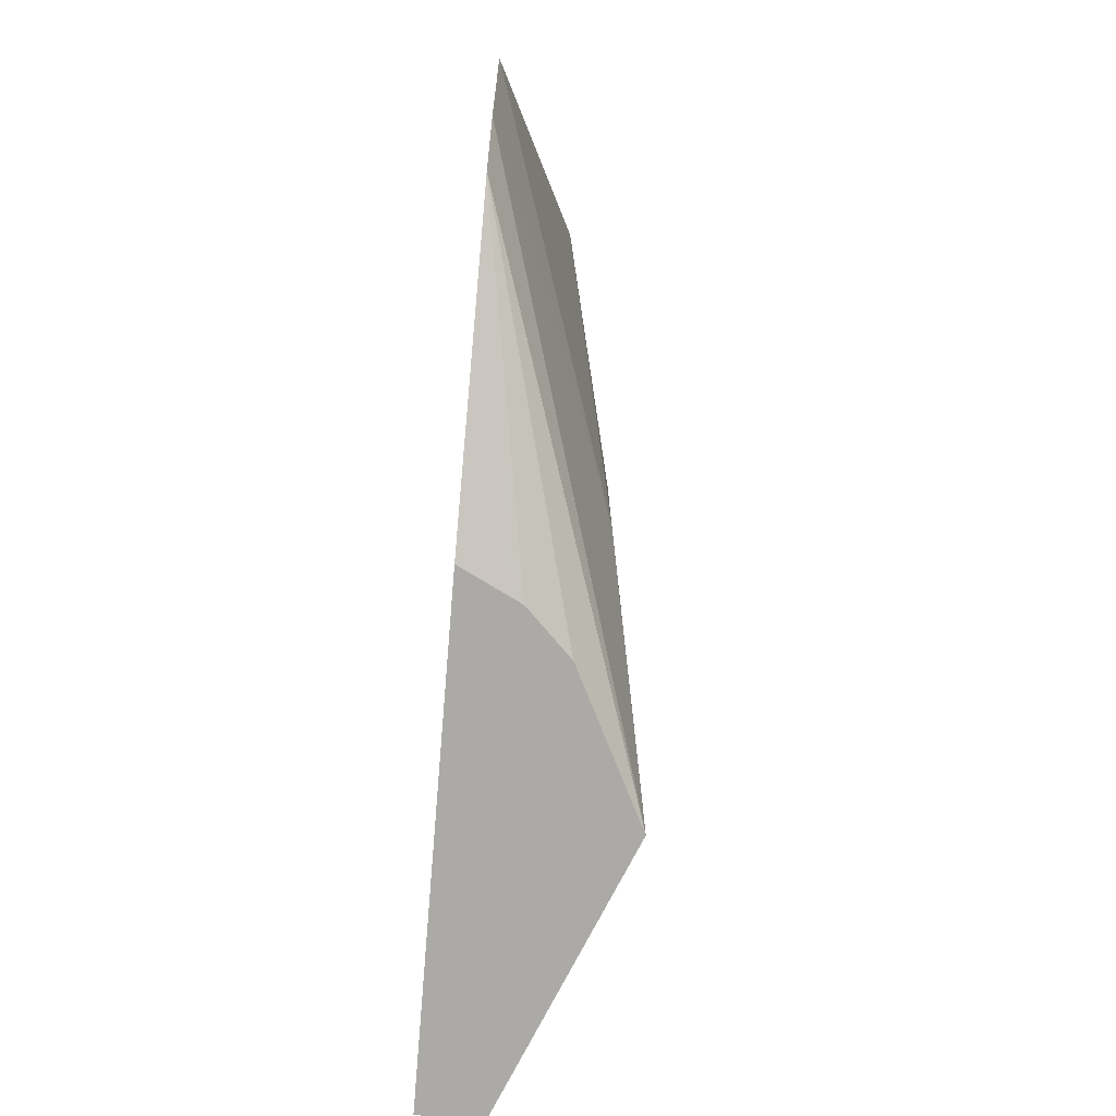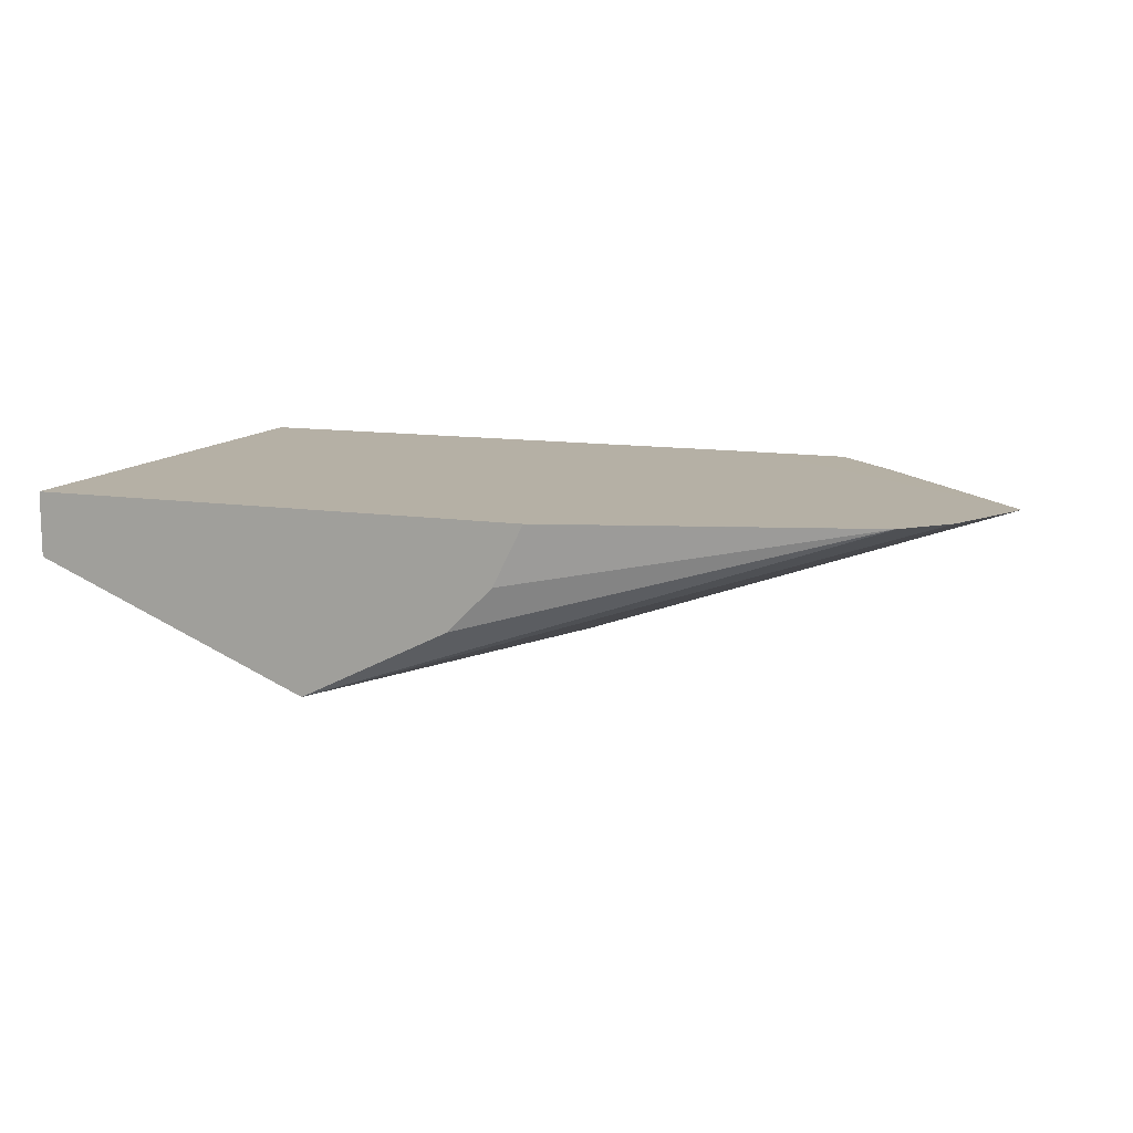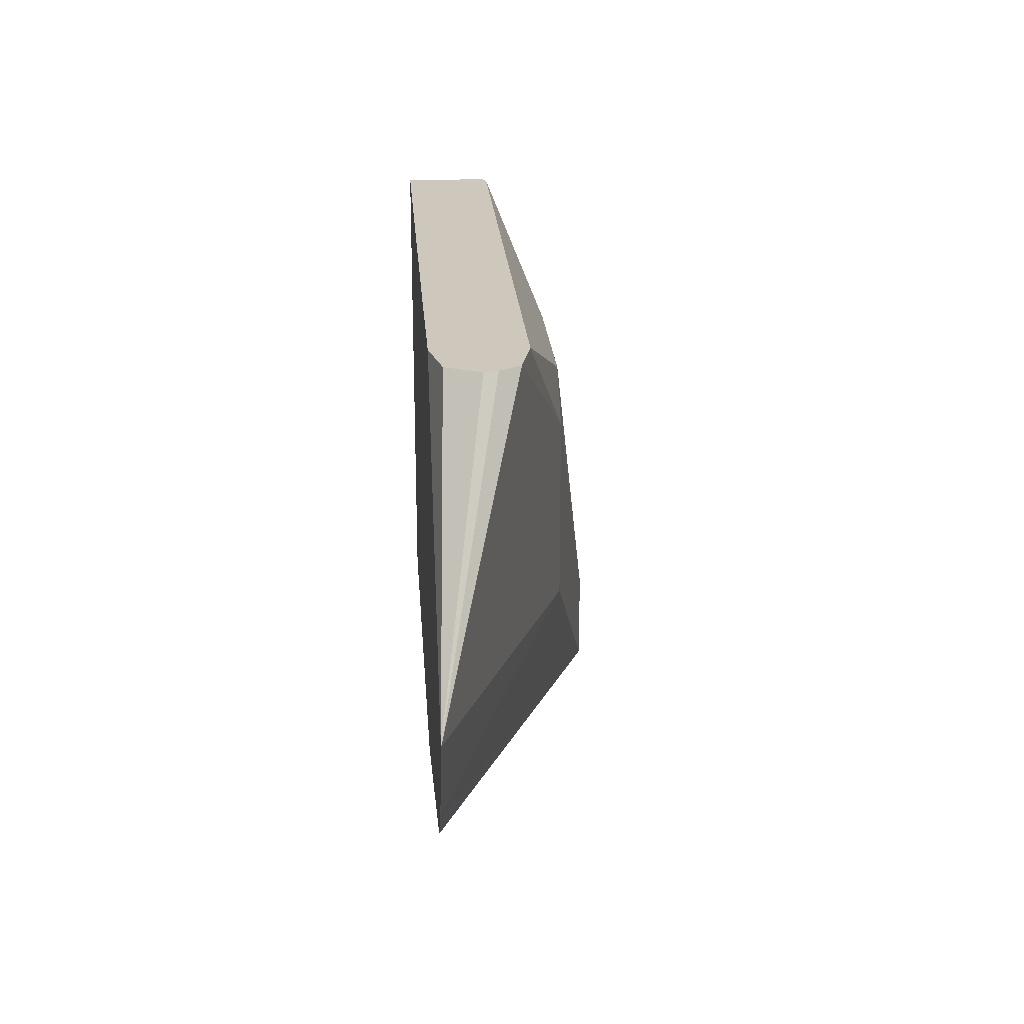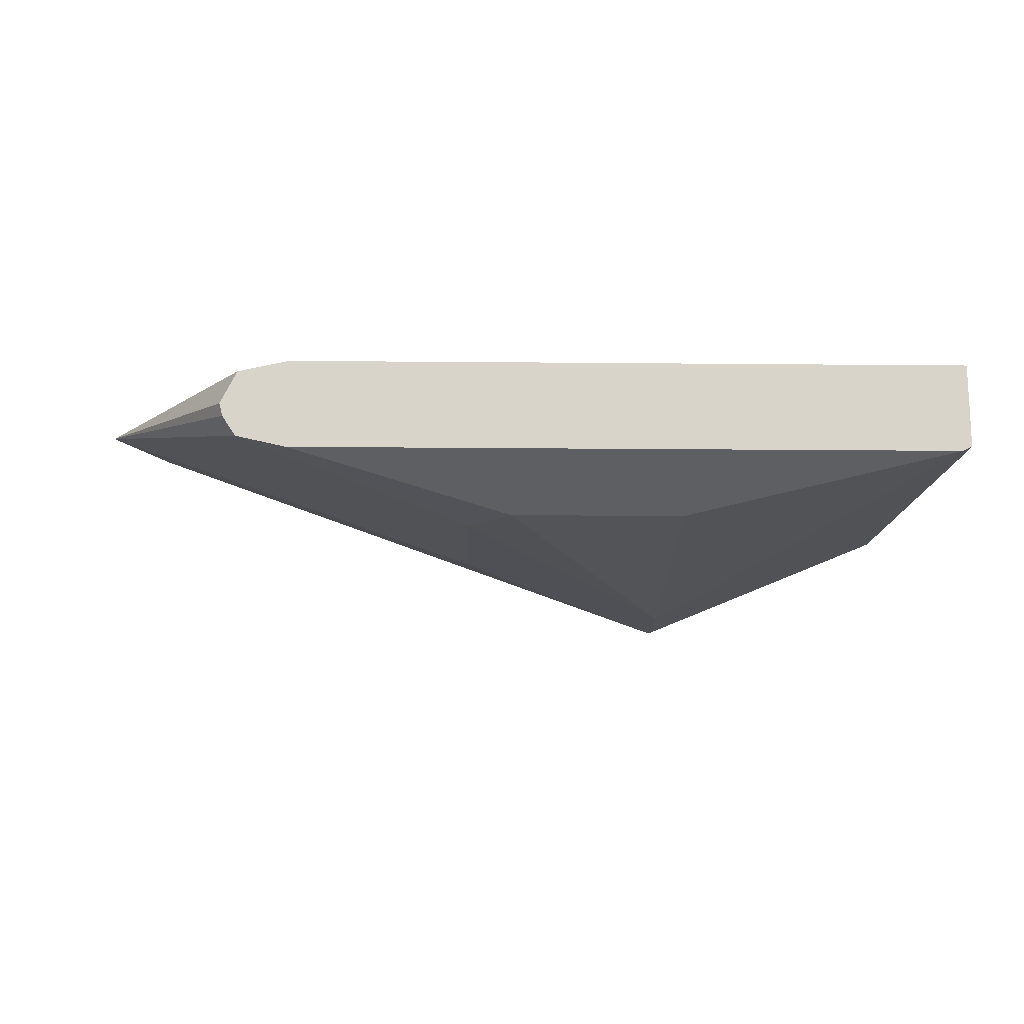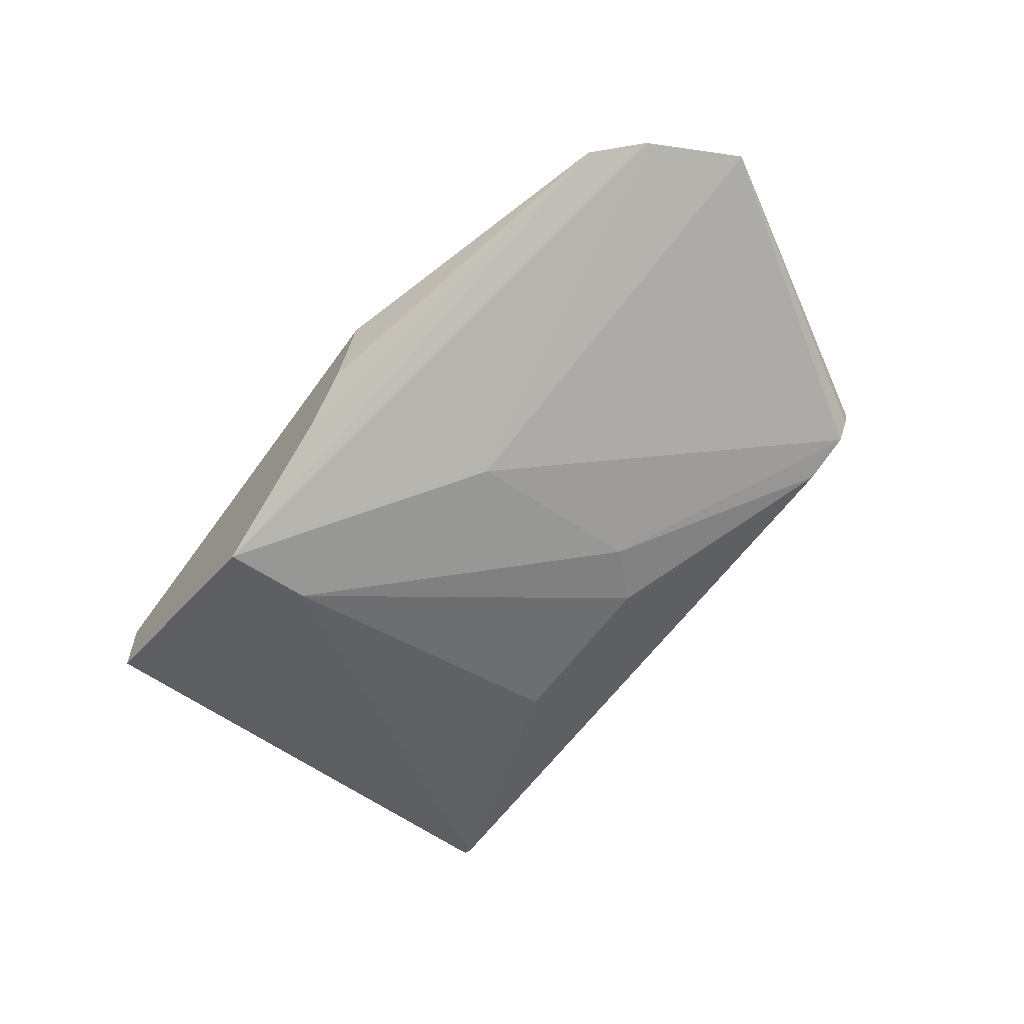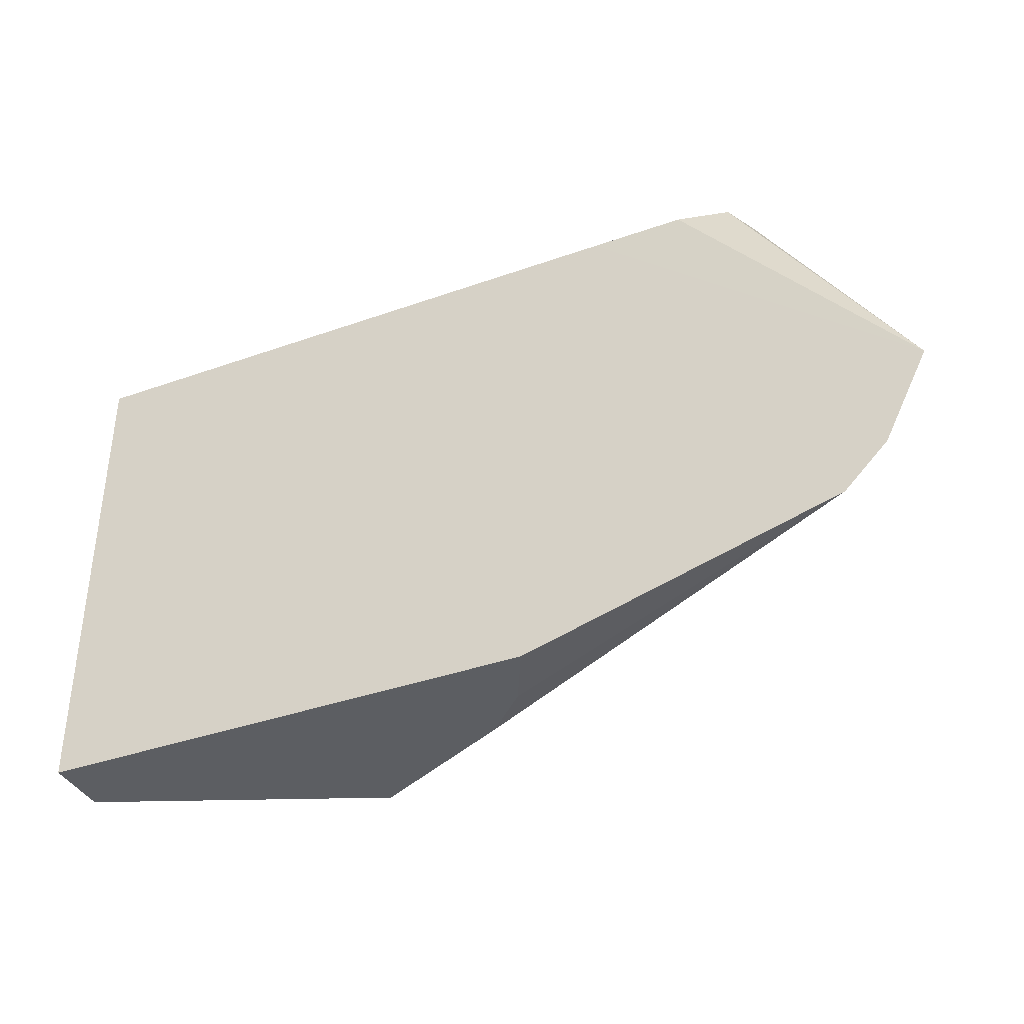
<metadata>
{"format":"obj","ext":"obj","renderer":"f3d","projection":"perspective","resolution":1024,"background":"white","views":[{"elev":-75.9,"azim":85.2,"up":"+Y"},{"elev":11.7,"azim":20.1,"up":"+Z"},{"elev":21.9,"azim":86.0,"up":"+Y"},{"elev":-14.9,"azim":178.8,"up":"+Z"},{"elev":-58.4,"azim":54.9,"up":"+Z"},{"elev":-38.0,"azim":24.3,"up":"+Y"}]}
</metadata>
<code>
v -0.02405 0.2579 -0.2575
v -0.02405 0.4757 -0.2575
v -0.02405 0.2579 -0.2859
v 0.1982 0.2579 -0.2575
v -0.02405 0.4757 -0.2949
v 0.2176 0.4757 -0.2575
v -0.02405 0.4714 -0.2951
v -0.01981 0.4756 -0.2973
v 0.09909 0.2579 -0.3369
v 0.198 0.2579 -0.2579
v 0.3369 0.297 -0.2575
v -0.02401 0.4757 -0.2952
v -0.02405 0.4756 -0.2951
v 0.2374 0.4752 -0.2575
v 0.2776 0.4757 -0.2576
v -0.01981 0.4757 -0.2973
v 0.09909 0.2973 -0.3369
v 0.1981 0.3369 -0.3171
v 0.3567 0.3171 -0.2576
v 0.3567 0.3164 -0.2575
v 0.3375 0.2972 -0.2575
v 0.1255 0.2579 -0.3237
v 0.1881 0.2579 -0.2777
v 0.185 0.2579 -0.2841
v 0.1652 0.2579 -0.3039
v 0.3767 0.3569 -0.2575
v 0.2999 0.4757 -0.2626
v 0.09909 0.436 -0.3171
v 0.2776 0.4757 -0.2973
v 0.1783 0.436 -0.3171
v 0.1981 0.4162 -0.3171
v 0.2999 0.4757 -0.2923
v 0.3765 0.3567 -0.2576
v 0.3768 0.3566 -0.2575
v 0.1382 0.2579 -0.3173
v 0.3058 0.4757 -0.2832
v 0.3072 0.4757 -0.2774
v 0.2973 0.4757 -0.2929
f 15 26 27
f 14 26 15
f 10 23 11
f 12 16 13
f 11 25 21
f 11 24 25
f 11 23 24
f 9 31 18
f 9 20 21
f 9 19 20
f 9 18 19
f 32 34 33
f 9 17 31
f 16 28 17
f 8 17 9
f 9 21 22
f 16 29 30
f 26 34 36
f 17 28 30
f 8 16 17
f 32 36 34
f 31 38 32
f 29 31 30
f 29 38 31
f 26 37 27
f 26 36 37
f 21 35 22
f 21 25 35
f 19 34 20
f 19 33 34
f 18 33 19
f 18 32 33
f 18 31 32
f 17 30 31
f 16 30 28
f 7 16 8
f 3 8 9
f 6 14 15
f 1 11 21
f 1 4 11
f 1 10 4
f 1 23 10
f 1 24 23
f 1 25 24
f 1 21 20
f 1 35 25
f 1 9 22
f 1 3 9
f 1 7 3
f 1 13 7
f 1 5 13
f 7 13 16
f 1 22 35
f 1 20 34
f 1 2 5
f 1 26 14
f 5 12 13
f 4 10 11
f 3 7 8
f 2 12 5
f 1 34 26
f 2 29 16
f 2 38 29
f 2 16 12
f 2 36 32
f 2 37 36
f 2 27 37
f 2 15 27
f 2 6 15
f 1 6 2
f 1 14 6
f 2 32 38

</code>
